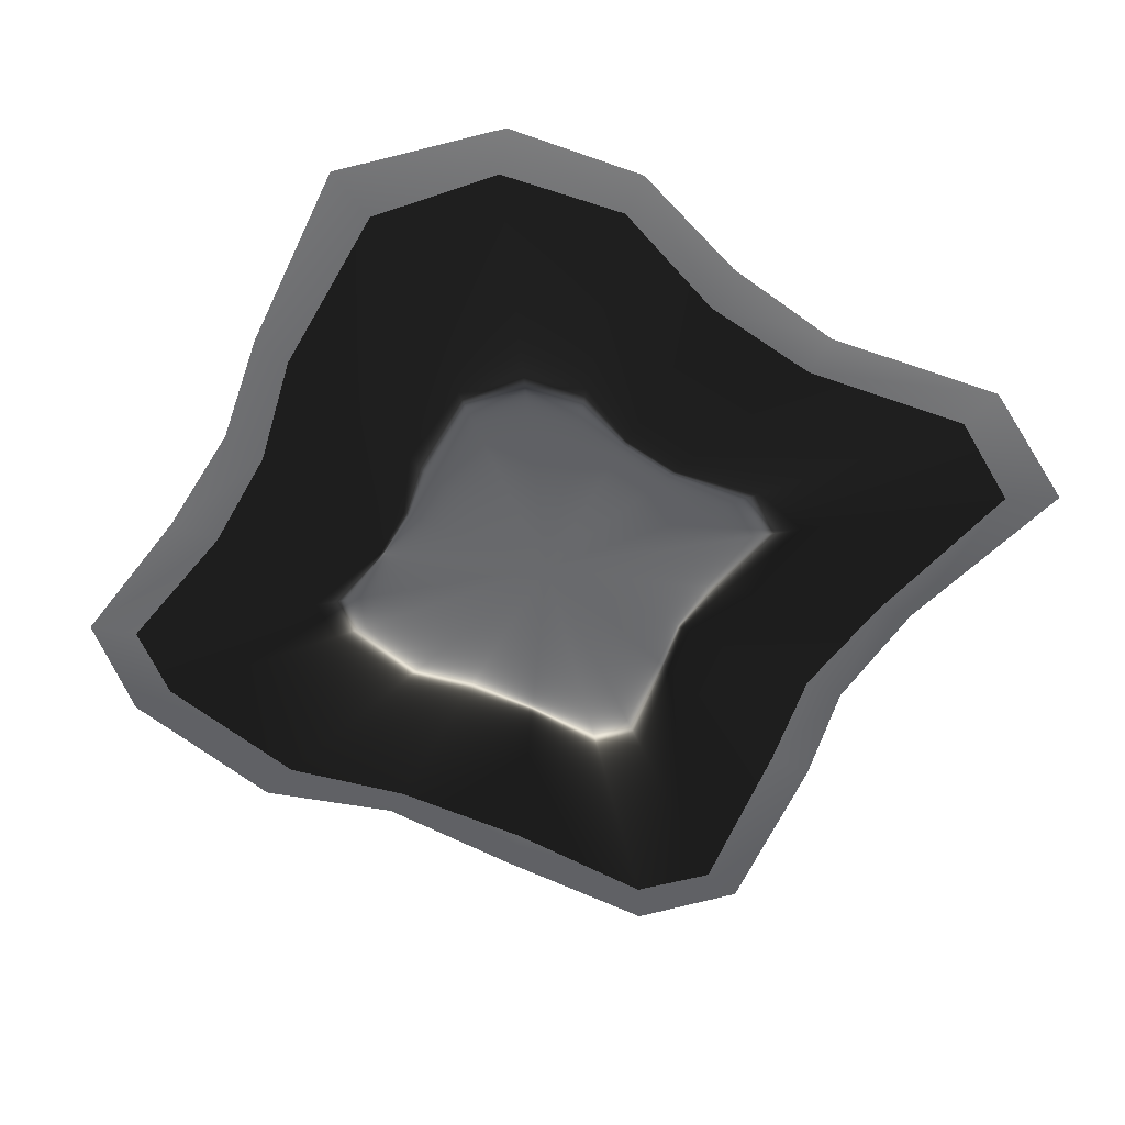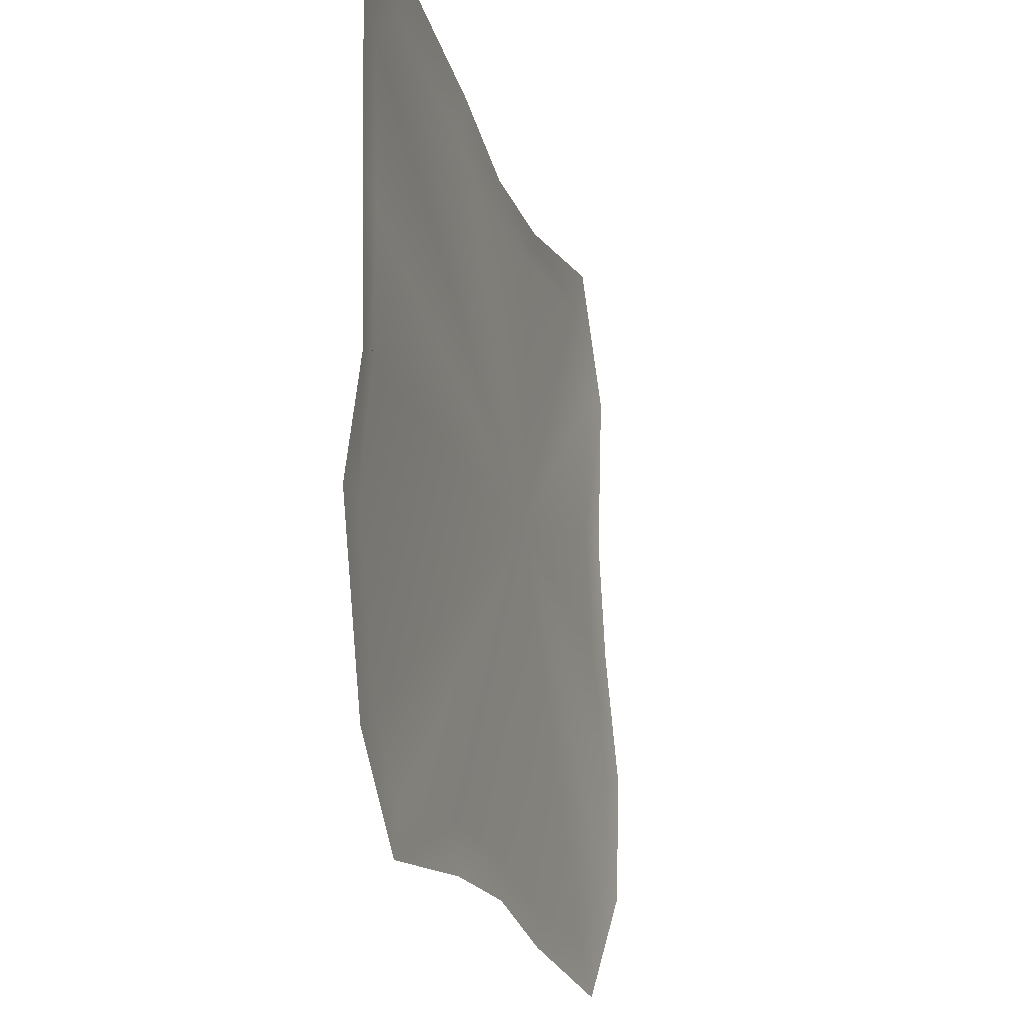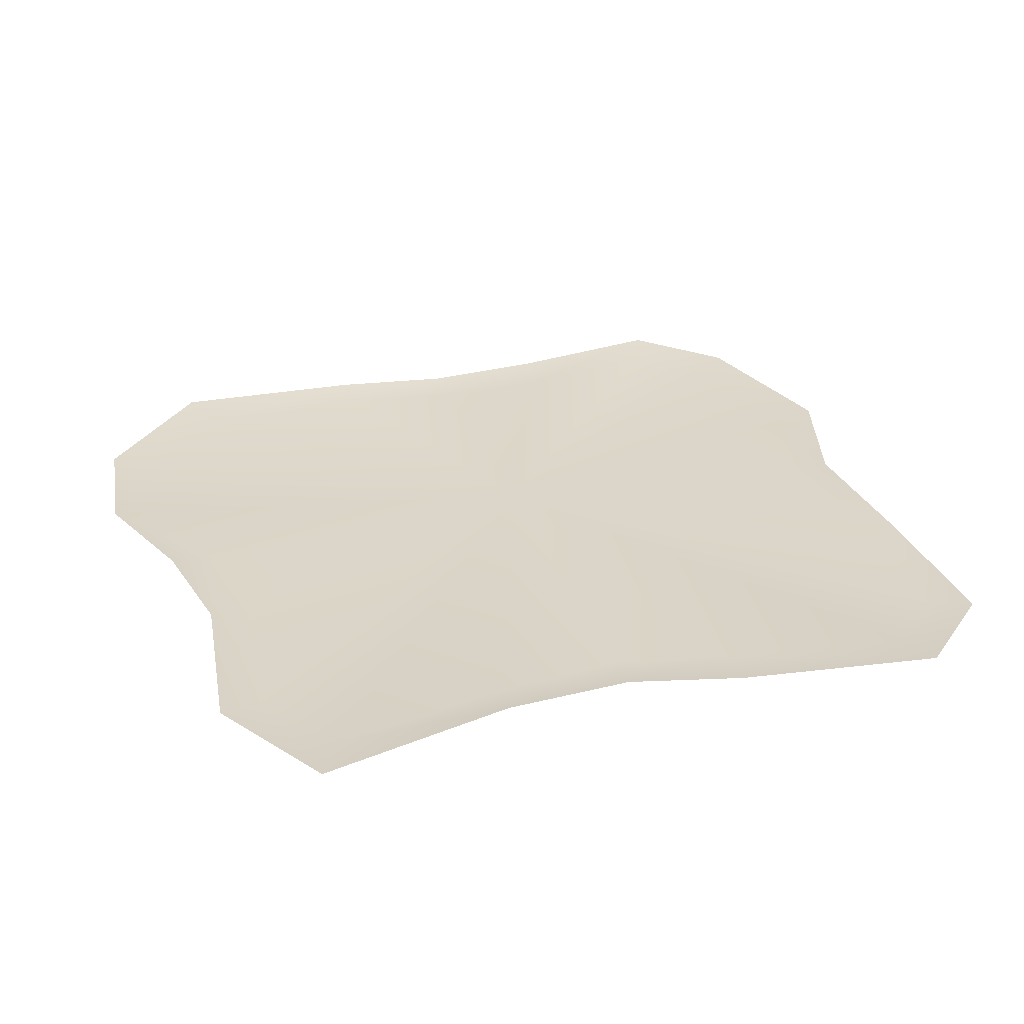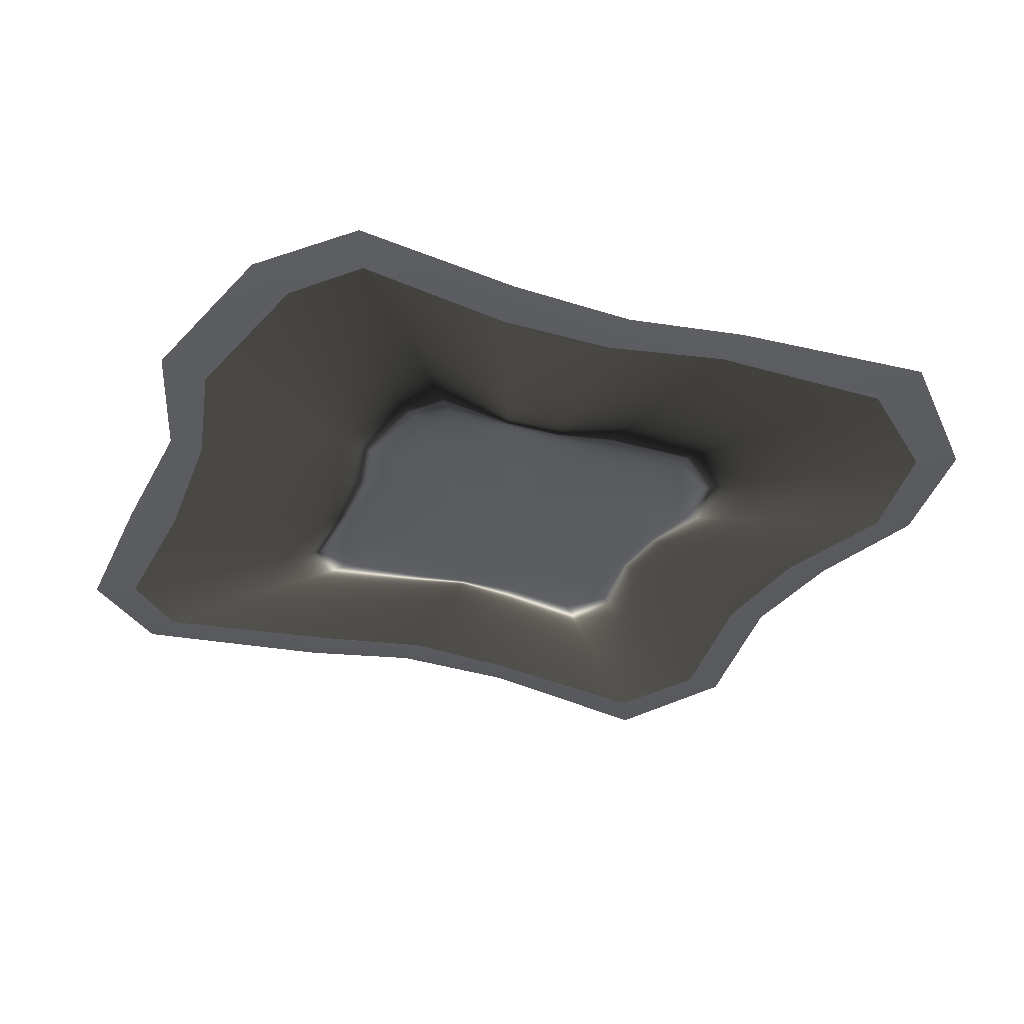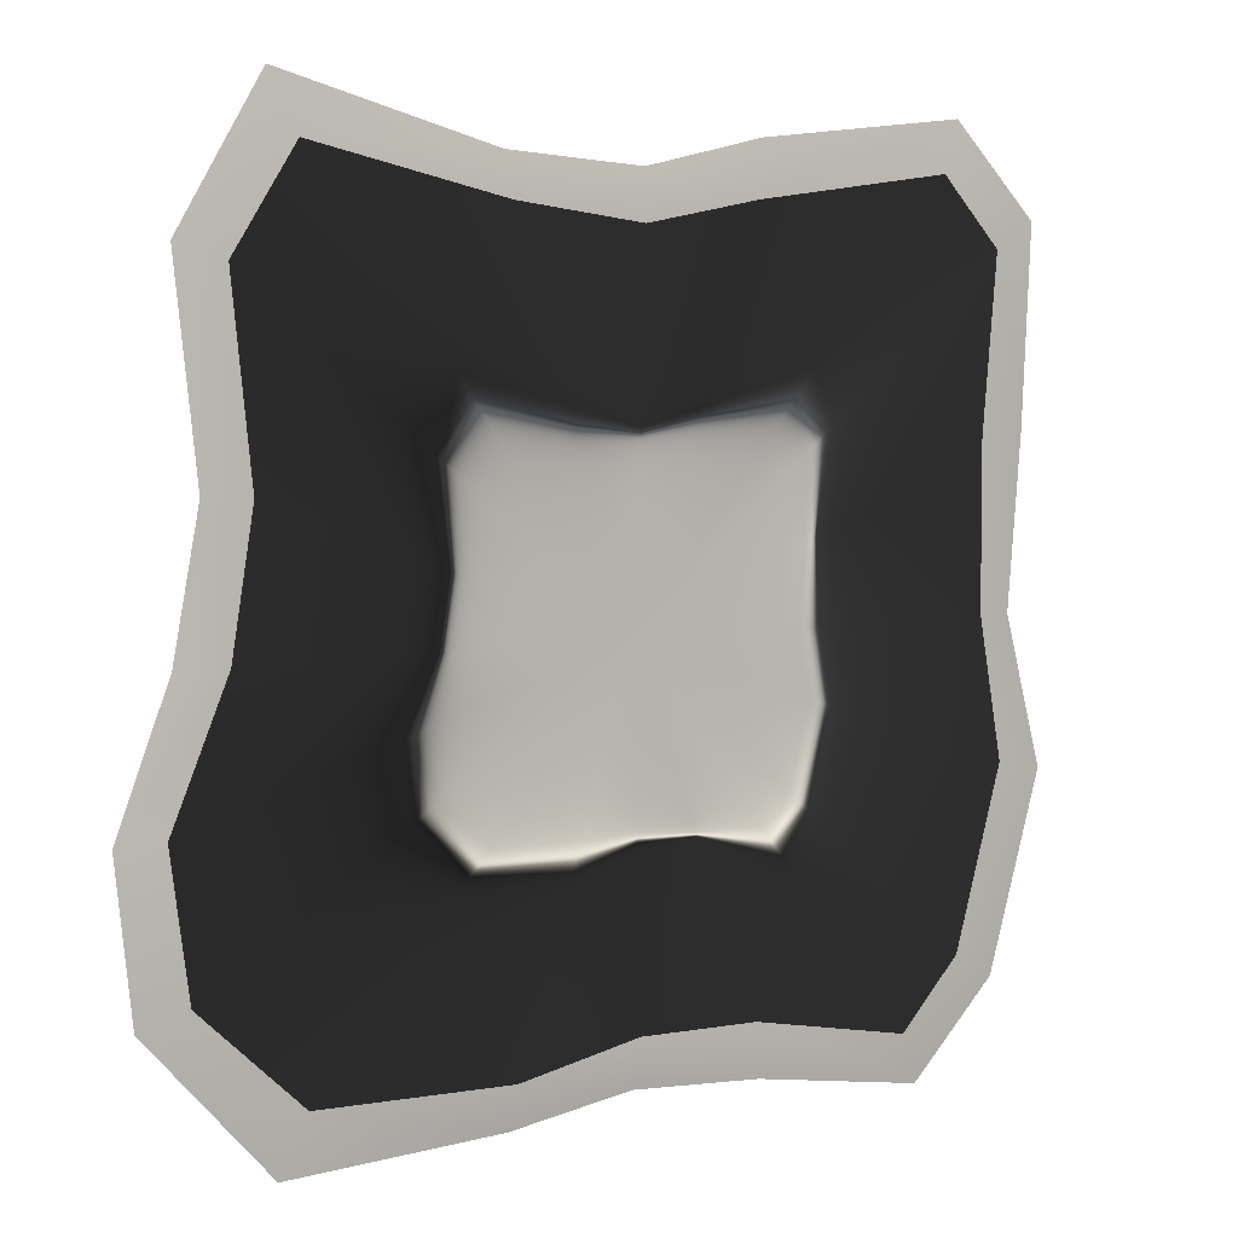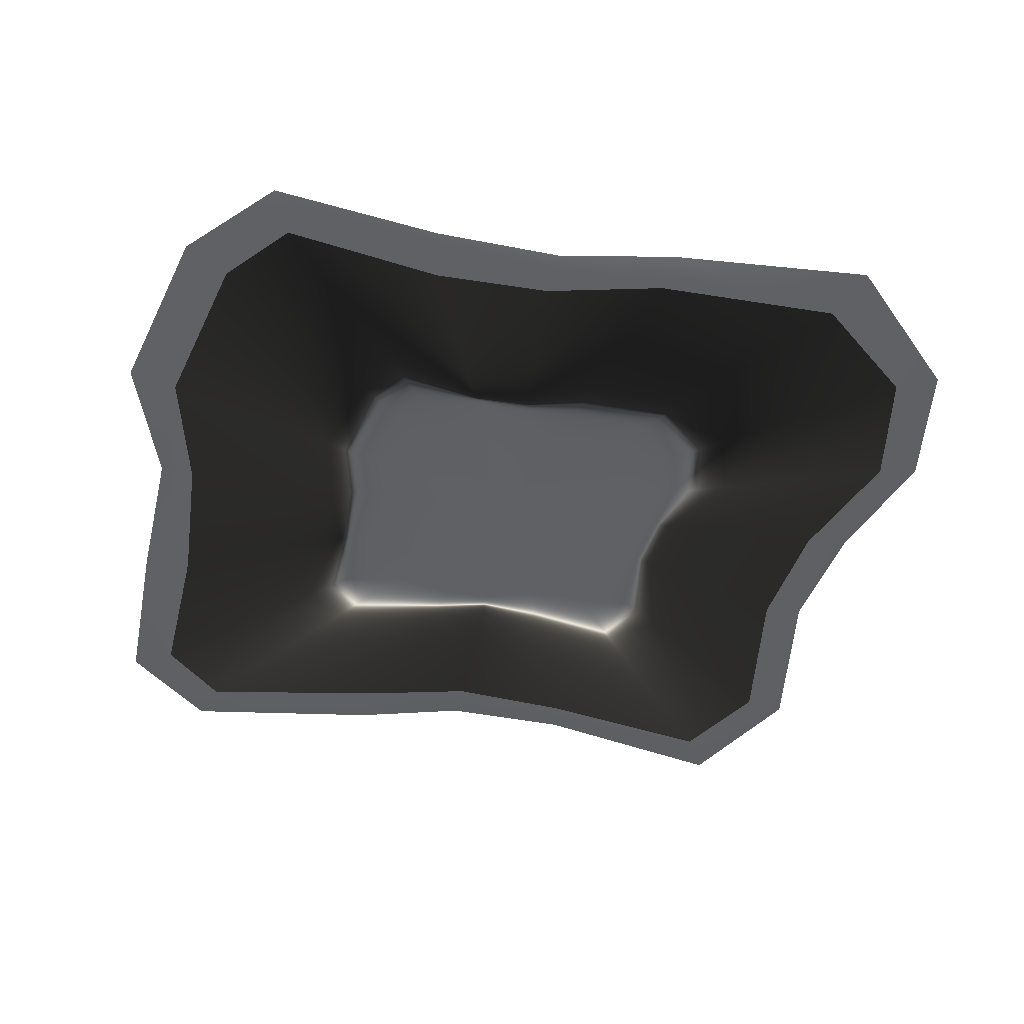
<metadata>
{"format":"obj","ext":"obj","renderer":"f3d","projection":"perspective","resolution":1024,"background":"white","views":[{"elev":-53.0,"azim":-117.0,"up":"+Y"},{"elev":-22.8,"azim":106.2,"up":"+Z"},{"elev":30.0,"azim":-16.5,"up":"+Y"},{"elev":-34.0,"azim":160.4,"up":"+Y"},{"elev":5.4,"azim":-34.8,"up":"+Z"},{"elev":-45.8,"azim":171.4,"up":"+Y"}]}
</metadata>
<code>
o wt_rug_04
v 1.952 0.01529 0.7935
v 2.216 0.04049 0.8459
v 2.144 0.04049 -0.001904
v 2.348 0.04049 -0.7434
v 2.084 0.01529 -0.691
v 1.831 0.01529 -1.572
v 2.063 0.04049 -1.706
v 1.512 0.01529 -1.904
v 1.605 0.04049 -2.155
v 0.6669 0.01529 -1.736
v 0.6993 0.04049 -2.003
v 0.04233 0.01529 -1.719
v 0.01443 0.04049 -1.953
v -0.5899 0.01529 -1.835
v -0.6223 0.04049 -2.041
v -1.579 0.01529 -1.801
v -1.709 0.04049 -2.077
v -2.093 0.01529 -1.322
v -2.325 0.04049 -1.395
v -2.184 0.01529 -0.657
v -2.405 0.04049 -0.6662
v -1.903 0.01529 -0.001904
v -2.144 0.04049 -0.001904
v -2.015 0.04049 0.6624
v -1.892 0.01529 1.568
v -2.124 0.04049 1.642
v -1.709 0.04049 2.323
v -1.794 0.01529 0.6532
v 0.6669 0.01529 1.866
v 0.06601 0.01529 1.752
v 0.07586 0.04049 1.99
v -0.5899 0.01529 1.832
v -0.6223 0.04049 2.037
v -1.579 0.01529 2.047
v -4.284e-08 0.1469 -0.001904
v 1.304e-08 0.01592 -0.001904
v 2.033 0.01529 1.675
v 1.957 0.01529 -0.001904
v 1.714 0.01529 2.007
v 0.6993 0.04049 2.133
v 1.807 0.04049 2.257
v 2.265 0.04049 1.808
g Geoset0
f 1 2 3
f 4 5 3
f 5 4 6
f 7 6 4
f 6 7 8
f 9 8 7
f 8 9 10
f 11 10 9
f 10 11 12
f 12 11 13
f 13 14 12
f 15 14 13
f 14 15 16
f 17 16 15
f 16 17 18
f 19 18 17
f 18 19 20
f 21 20 19
f 20 21 22
f 23 22 21
f 22 23 24
f 25 26 27
f 26 25 28
f 28 24 26
f 24 28 22
f 29 30 31
f 30 32 31
f 32 33 31
f 33 32 34
f 32 30 35
f 28 25 35
f 25 34 35
f 34 32 35
f 32 34 36
f 30 32 36
f 29 30 36
f 18 20 35
f 20 22 35
f 22 28 35
f 28 22 36
f 25 28 36
f 34 25 36
f 27 34 25
f 34 27 33
f 22 20 36
f 16 18 35
f 20 18 36
f 18 16 36
f 16 14 36
f 14 16 35
f 12 14 35
f 10 12 35
f 14 12 36
f 12 10 36
f 10 8 36
f 8 10 35
f 6 8 35
f 5 6 35
f 37 1 35
f 1 38 35
f 38 5 35
f 5 38 36
f 6 5 36
f 8 6 36
f 30 29 35
f 29 39 35
f 39 37 35
f 37 39 36
f 1 37 36
f 38 1 36
f 3 38 1
f 38 3 5
f 39 29 36
f 40 29 31
f 29 40 41
f 41 39 29
f 39 41 42
f 42 37 39
f 37 42 2
f 2 1 37

</code>
